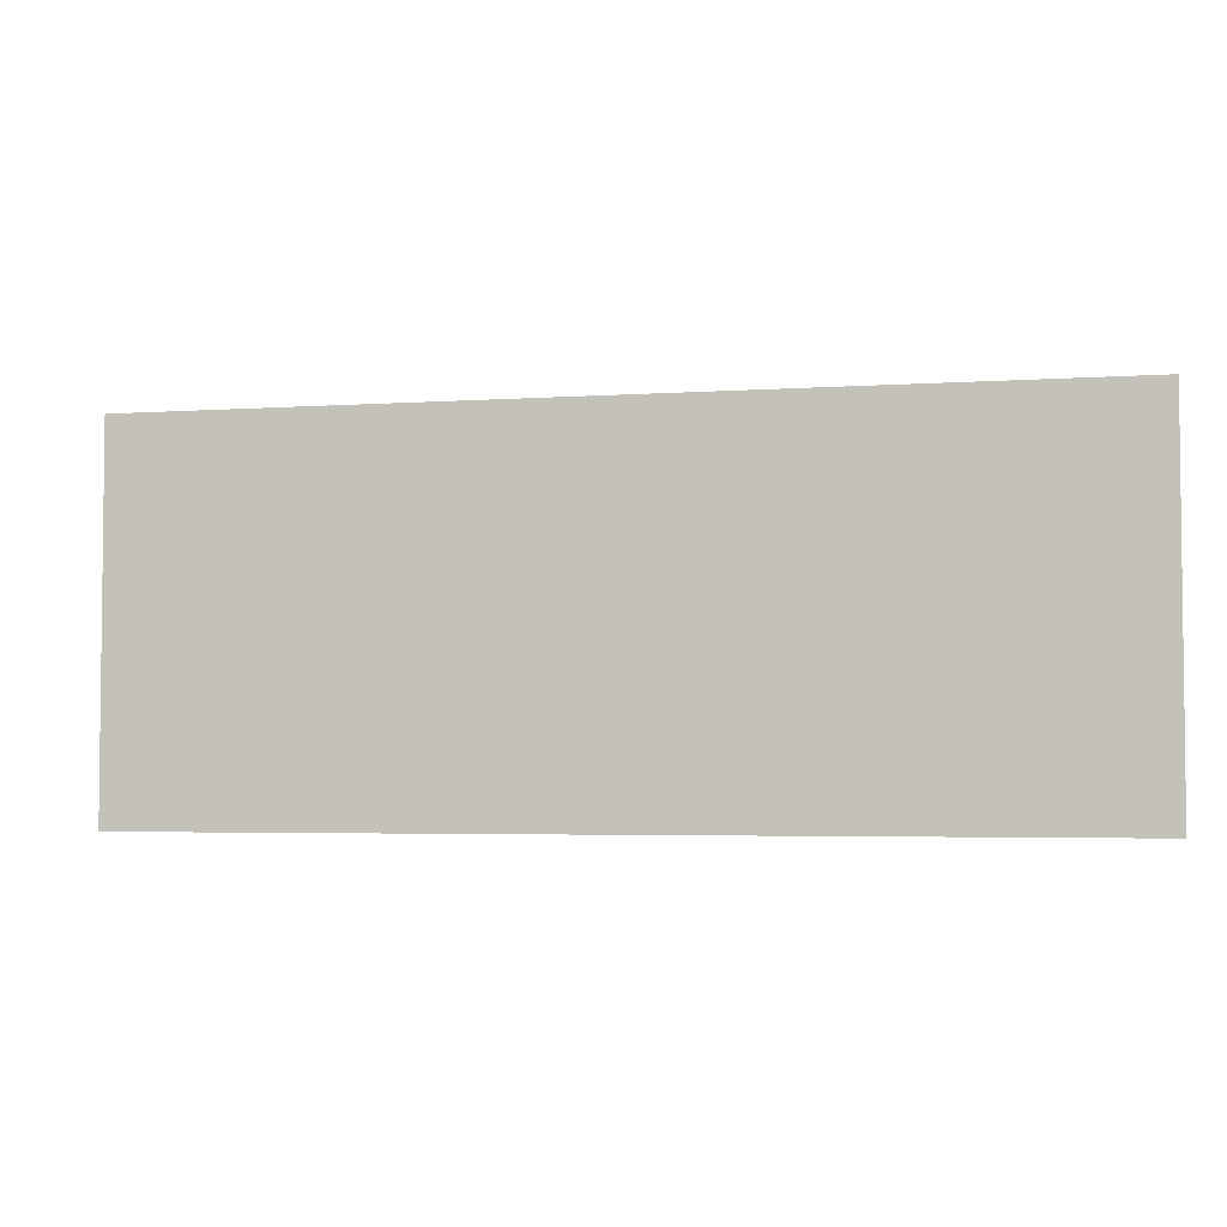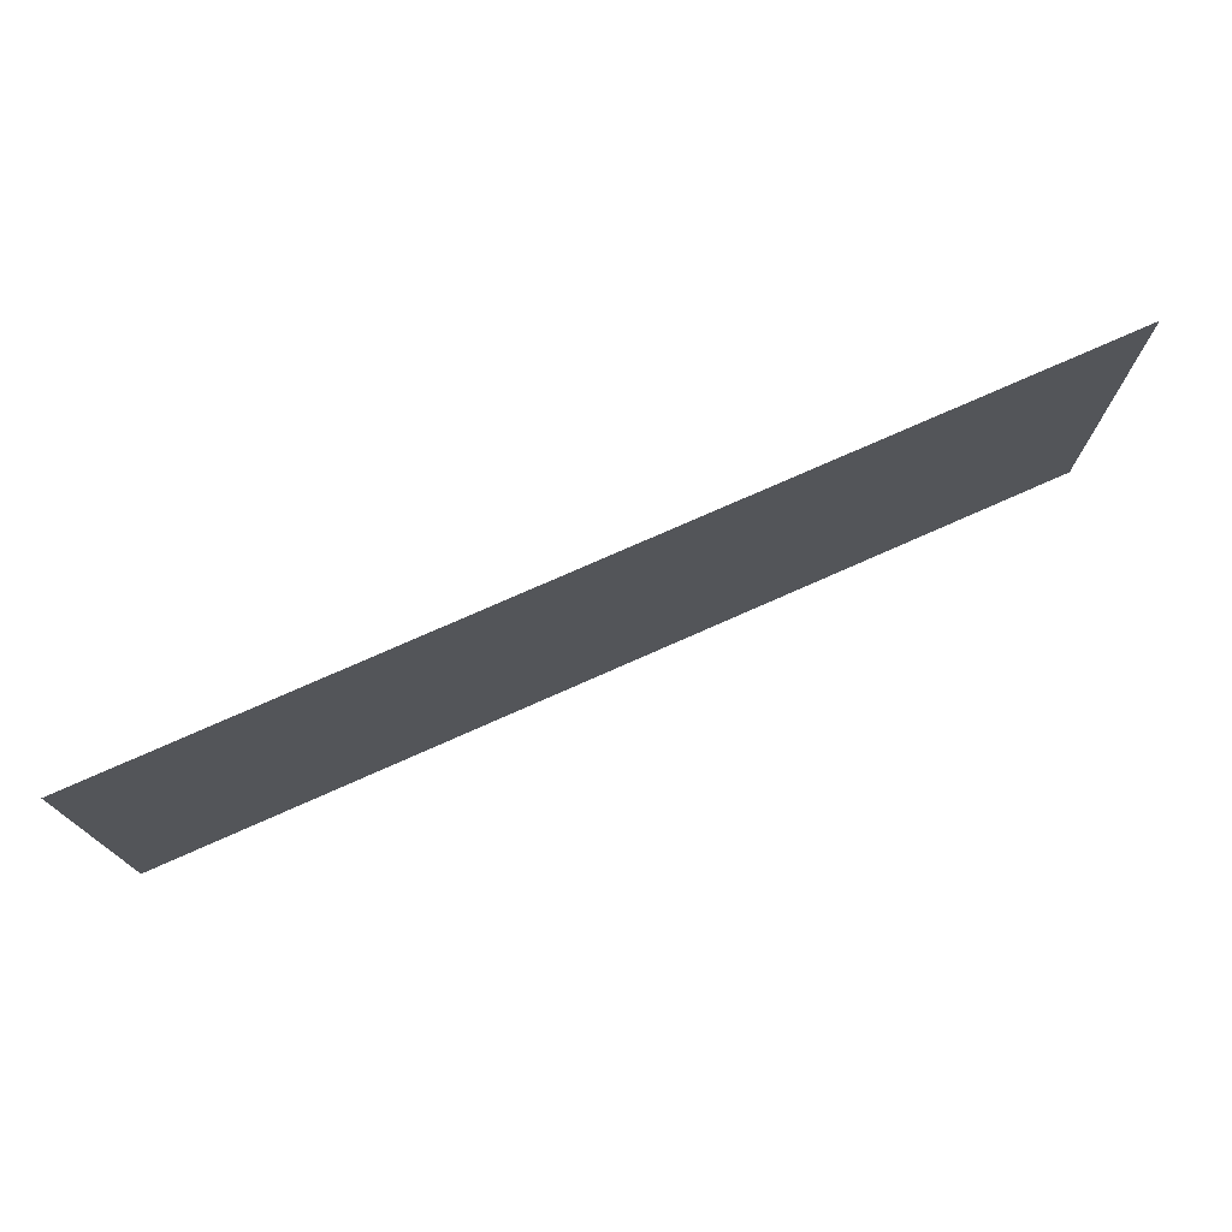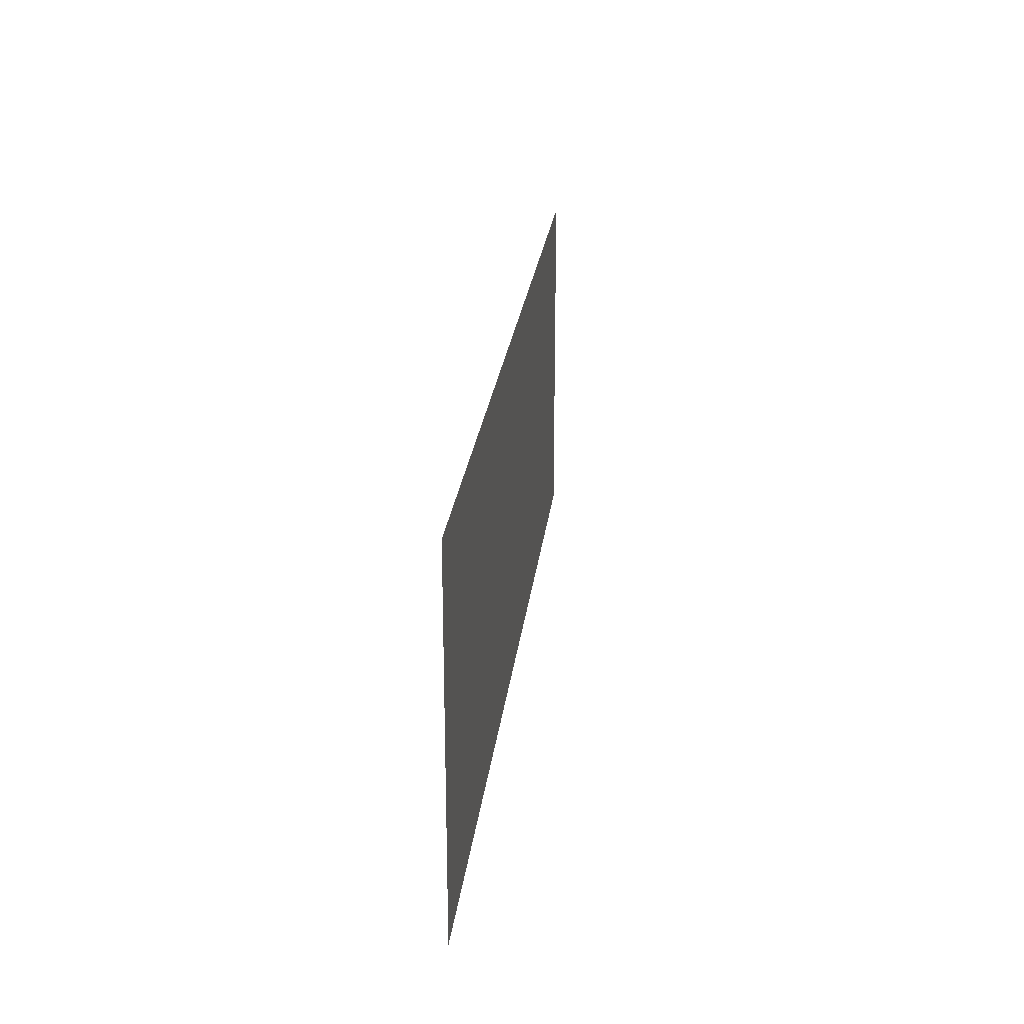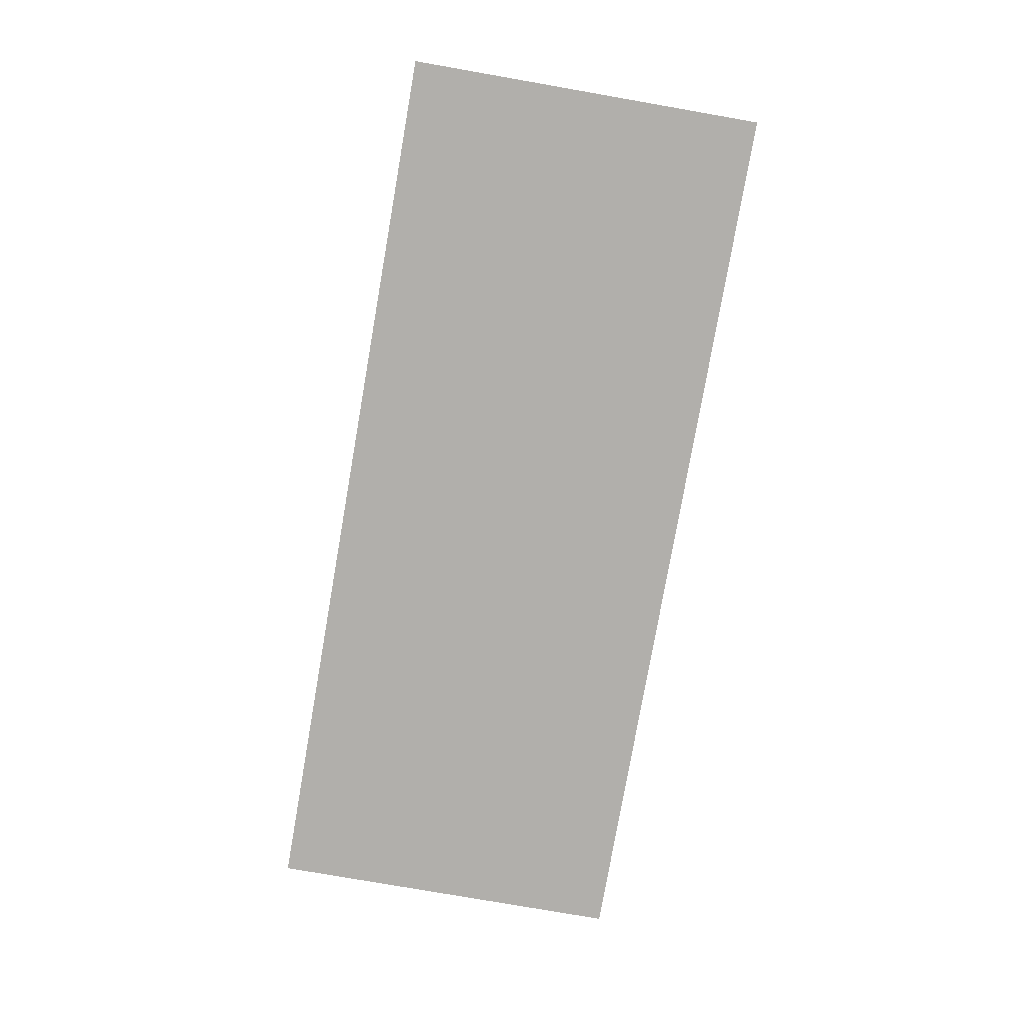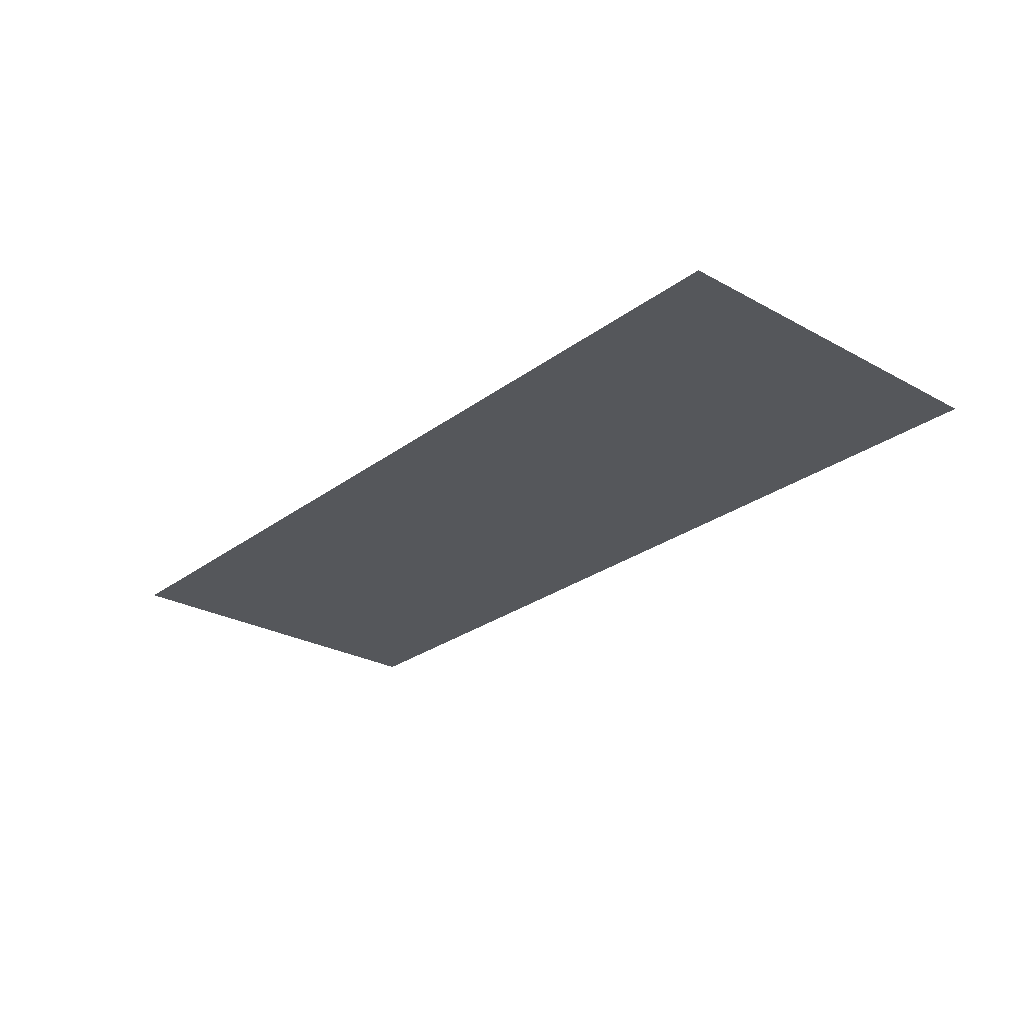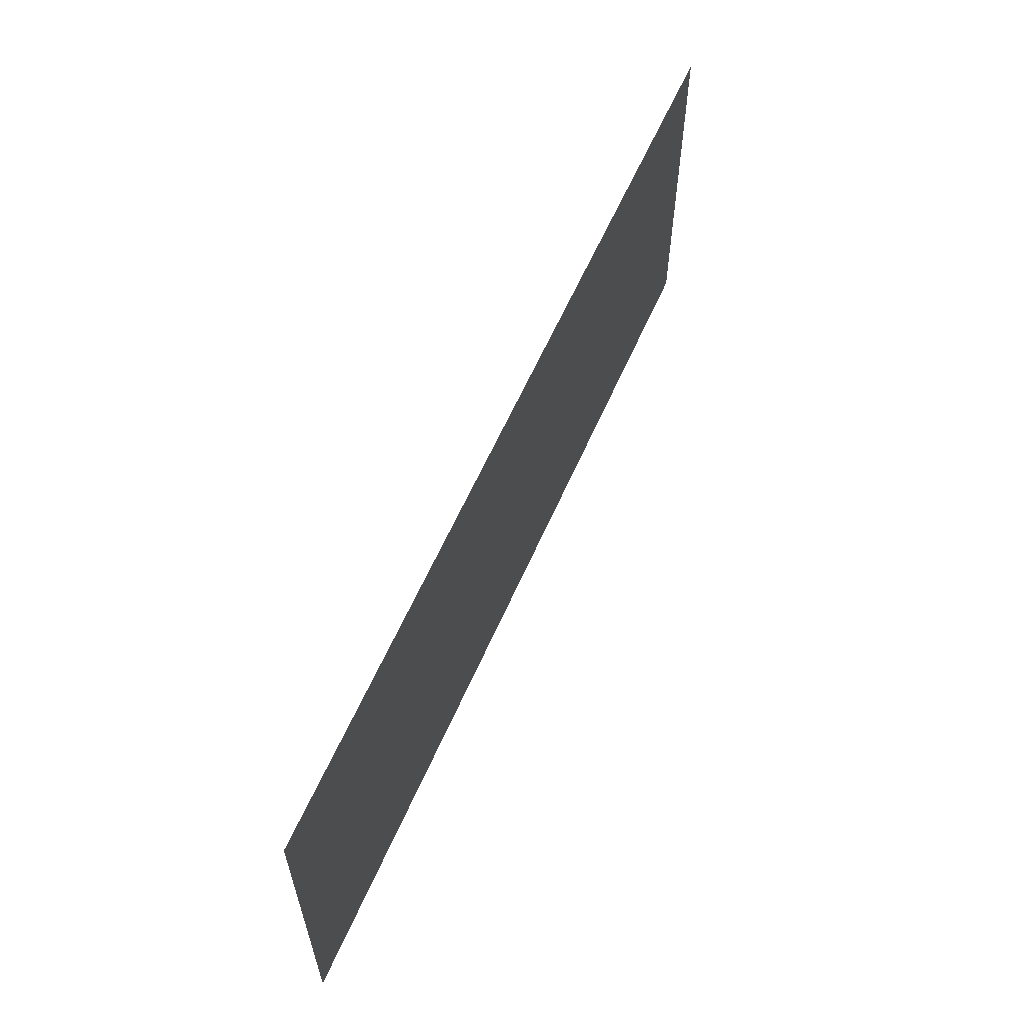
<metadata>
{"format":"obj","ext":"obj","renderer":"f3d","projection":"perspective","resolution":1024,"background":"white","views":[{"elev":-3.9,"azim":12.8,"up":"+Z"},{"elev":75.0,"azim":-24.0,"up":"+Z"},{"elev":24.2,"azim":96.5,"up":"+Z"},{"elev":-78.3,"azim":80.1,"up":"+Y"},{"elev":-26.6,"azim":49.2,"up":"+Y"},{"elev":59.8,"azim":-66.5,"up":"+Z"}]}
</metadata>
<code>
g m_dlc4_mossfloor_02
v -0.9 0 0.3589
v -0.9 0 -0.3589
v 0.9 0 -0.3589
v 0.9 0 0.3589
g m_dlc4_mossfloor_02_0
f 3 2 1
f 4 3 1

</code>
